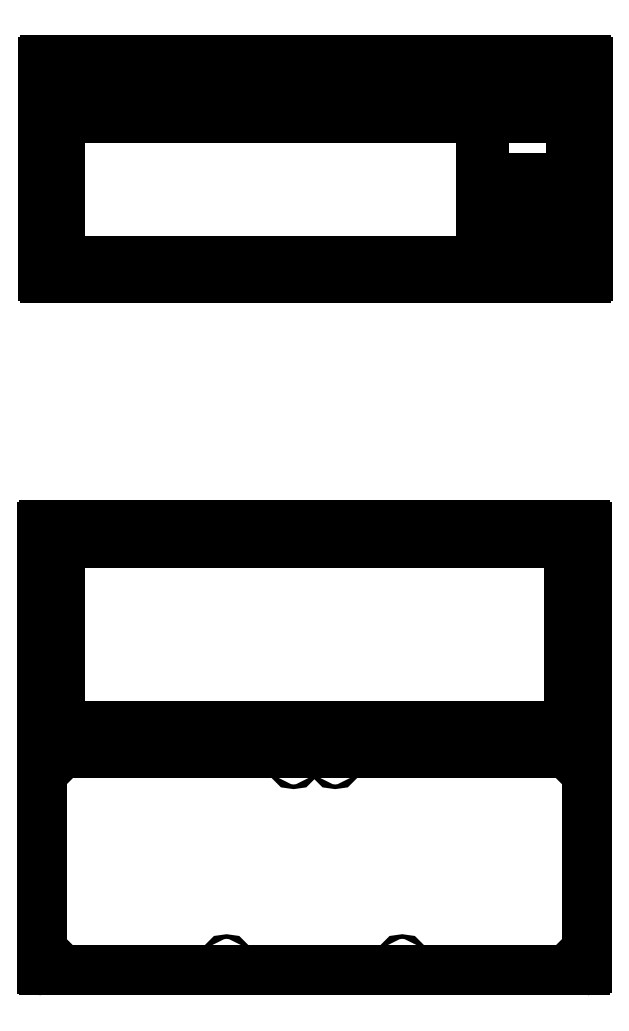
<metadata>
{"format":"dxf","ext":"dxf","renderer":"ezdxf+matplotlib","layout":"modelspace","background":"white","min_lineweight":24,"dpi":150}
</metadata>
<code>
0
SECTION
2
ENTITIES
0
LINE
8
BLACK
10
366.5
20
13.12
11
306.6
21
13.12
0
LINE
8
BLACK
10
366.5
20
34.96
11
366.5
21
13.12
0
LINE
8
BLACK
10
347.5
20
34.96
11
366.5
21
34.96
0
LINE
8
BLACK
10
347.5
20
54.01
11
347.5
21
34.96
0
LINE
8
BLACK
10
325.7
20
54.01
11
347.5
21
54.01
0
LINE
8
BLACK
10
325.7
20
34.96
11
325.7
21
54.01
0
LINE
8
BLACK
10
306.6
20
34.96
11
325.7
21
34.96
0
LINE
8
BLACK
10
306.6
20
111.2
11
306.6
21
111.2
0
LINE
8
BLACK
10
366.5
20
111.2
11
306.6
21
111.2
0
LINE
8
BLACK
10
366.5
20
70.27
11
366.5
21
111.2
0
LINE
8
BLACK
10
306.6
20
70.27
11
366.5
21
70.27
0
LINE
8
BLACK
10
306.6
20
111.2
11
306.6
21
70.27
0
LINE
8
BLACK
10
366.5
20
117.9
11
306.6
21
117.9
0
LINE
8
BLACK
10
366.5
20
139.7
11
366.5
21
117.9
0
LINE
8
BLACK
10
306.6
20
139.7
11
366.5
21
139.7
0
LINE
8
BLACK
10
306.6
20
117.9
11
306.6
21
139.7
0
LINE
8
BLACK
10
304.6
20
117.9
11
225.6
21
117.9
0
LINE
8
BLACK
10
304.6
20
139.7
11
304.6
21
117.9
0
LINE
8
BLACK
10
225.6
20
139.7
11
304.6
21
139.7
0
LINE
8
BLACK
10
225.6
20
117.9
11
225.6
21
139.7
0
LINE
8
BLACK
10
16.09
20
13.12
11
304.6
21
13.12
0
LINE
8
BLACK
10
16.09
20
111.2
11
16.09
21
13.12
0
LINE
8
BLACK
10
304.6
20
111.2
11
16.09
21
111.2
0
LINE
8
BLACK
10
306.6
20
13.12
11
306.6
21
34.96
0
LINE
8
BLACK
10
304.6
20
13.12
11
304.6
21
111.2
0
LINE
8
BLACK
10
218.9
20
139.7
11
139.9
21
139.7
0
LINE
8
BLACK
10
218.9
20
117.9
11
218.9
21
139.7
0
LINE
8
BLACK
10
139.9
20
117.9
11
218.9
21
117.9
0
LINE
8
BLACK
10
139.9
20
139.7
11
139.9
21
117.9
0
LINE
8
BLACK
10
133.2
20
139.7
11
54.19
21
139.7
0
LINE
8
BLACK
10
133.2
20
117.9
11
133.2
21
139.7
0
LINE
8
BLACK
10
54.19
20
117.9
11
133.2
21
117.9
0
LINE
8
BLACK
10
54.19
20
139.7
11
54.19
21
117.9
0
LINE
8
BLACK
10
37.93
20
139.7
11
37.93
21
117.9
0
LINE
8
BLACK
10
37.93
20
139.7
11
16.09
21
139.7
0
LINE
8
BLACK
10
16.09
20
117.9
11
37.93
21
117.9
0
LINE
8
BLACK
10
16.09
20
139.7
11
16.09
21
117.9
0
CIRCLE
8
BLACK
10
371
20
-466.8
40
1.587
0
CIRCLE
8
BLACK
10
371
20
-329.6
40
1.587
0
CIRCLE
8
BLACK
10
371.2
20
-310.9
40
1.143
0
CIRCLE
8
BLACK
10
371.2
20
-173.7
40
1.143
0
CIRCLE
8
BLACK
10
371.8
20
7.836
40
1.143
0
CIRCLE
8
BLACK
10
371.8
20
145
40
1.143
0
CIRCLE
8
BLACK
10
9.995
20
-466.8
40
1.587
0
CIRCLE
8
BLACK
10
130.3
20
-466.8
40
1.588
0
CIRCLE
8
BLACK
10
250.7
20
-466.8
40
1.587
0
CIRCLE
8
BLACK
10
204.7
20
-329.6
40
1.587
0
CIRCLE
8
BLACK
10
176.3
20
-329.6
40
1.587
0
CIRCLE
8
BLACK
10
9.995
20
-329.6
40
1.587
0
LINE
8
BLACK
10
377
20
-471.4
11
377
21
-325
0
LINE
8
BLACK
10
375.7
20
-472.8
11
5.258
21
-472.8
0
ARC
8
BLACK
10
375.7
20
-325
40
1.346
50
0
51
90
0
ARC
8
BLACK
10
375.7
20
-471.4
40
1.346
50
-89.5
51
0.5
0
LINE
8
BLACK
10
4.013
20
-324.9
11
4.013
21
-471.5
0
ARC
8
BLACK
10
5.258
20
-471.5
40
1.245
50
-180
51
-90
0
ARC
8
BLACK
10
5.258
20
-324.9
40
1.245
50
90
51
180
0
LINE
8
BLACK
10
5.258
20
-323.6
11
375.7
21
-323.6
0
LINE
8
BLACK
10
6.071
20
151
11
376.5
21
151
0
LINE
8
BLACK
10
377.2
20
-315.5
11
377.2
21
-169.1
0
LINE
8
BLACK
10
375.8
20
-316.9
11
5.41
21
-316.9
0
ARC
8
BLACK
10
375.8
20
-169.1
40
1.346
50
0
51
90
0
ARC
8
BLACK
10
375.8
20
-315.5
40
1.346
50
-89.5
51
0.5
0
CIRCLE
8
BLACK
10
204.9
20
-173.7
40
1.143
0
CIRCLE
8
BLACK
10
176.4
20
-173.7
40
1.143
0
CIRCLE
8
BLACK
10
250.8
20
-310.9
40
1.143
0
CIRCLE
8
BLACK
10
130.5
20
-310.9
40
1.143
0
CIRCLE
8
BLACK
10
10.15
20
-310.9
40
1.156
0
CIRCLE
8
BLACK
10
10.15
20
-173.7
40
1.143
0
LINE
8
BLACK
10
4.166
20
-169
11
4.166
21
-315.6
0
ARC
8
BLACK
10
5.41
20
-315.6
40
1.245
50
-180
51
-90
0
ARC
8
BLACK
10
5.41
20
-169
40
1.245
50
90
51
180
0
LINE
8
BLACK
10
182.4
20
-167.7
11
182.4
21
-179.7
0
LINE
8
BLACK
10
182.4
20
-167.7
11
5.41
21
-167.7
0
LINE
8
BLACK
10
198.9
20
-179.7
11
198.9
21
-167.7
0
LINE
8
BLACK
10
198.9
20
-167.7
11
375.8
21
-167.7
0
LINE
8
BLACK
10
182.4
20
-179.7
11
16.13
21
-179.7
0
LINE
8
BLACK
10
16.13
20
-179.7
11
16.13
21
-304.9
0
LINE
8
BLACK
10
16.13
20
-304.9
11
365.2
21
-304.9
0
LINE
8
BLACK
10
365.2
20
-304.9
11
365.2
21
-179.7
0
LINE
8
BLACK
10
365.2
20
-179.7
11
198.9
21
-179.7
0
ARC
8
BLACK
10
6.071
20
149.8
40
1.245
50
90
51
180
0
ARC
8
BLACK
10
6.071
20
3.099
40
1.245
50
-180
51
-90
0
LINE
8
BLACK
10
4.826
20
149.8
11
4.826
21
3.099
0
CIRCLE
8
BLACK
10
10.81
20
145
40
1.143
0
CIRCLE
8
BLACK
10
10.81
20
7.836
40
1.156
0
CIRCLE
8
BLACK
10
131.2
20
7.836
40
1.143
0
CIRCLE
8
BLACK
10
251.5
20
7.836
40
1.143
0
CIRCLE
8
BLACK
10
177.1
20
145
40
1.143
0
CIRCLE
8
BLACK
10
205.6
20
145
40
1.143
0
ARC
8
BLACK
10
376.5
20
3.2
40
1.346
50
-89.5
51
0.5
0
ARC
8
BLACK
10
376.5
20
149.7
40
1.346
50
0
51
90
0
LINE
8
BLACK
10
376.5
20
1.854
11
6.071
21
1.854
0
LINE
8
BLACK
10
377.8
20
3.226
11
377.8
21
149.7
0
ENDSEC
0
EOF

</code>
